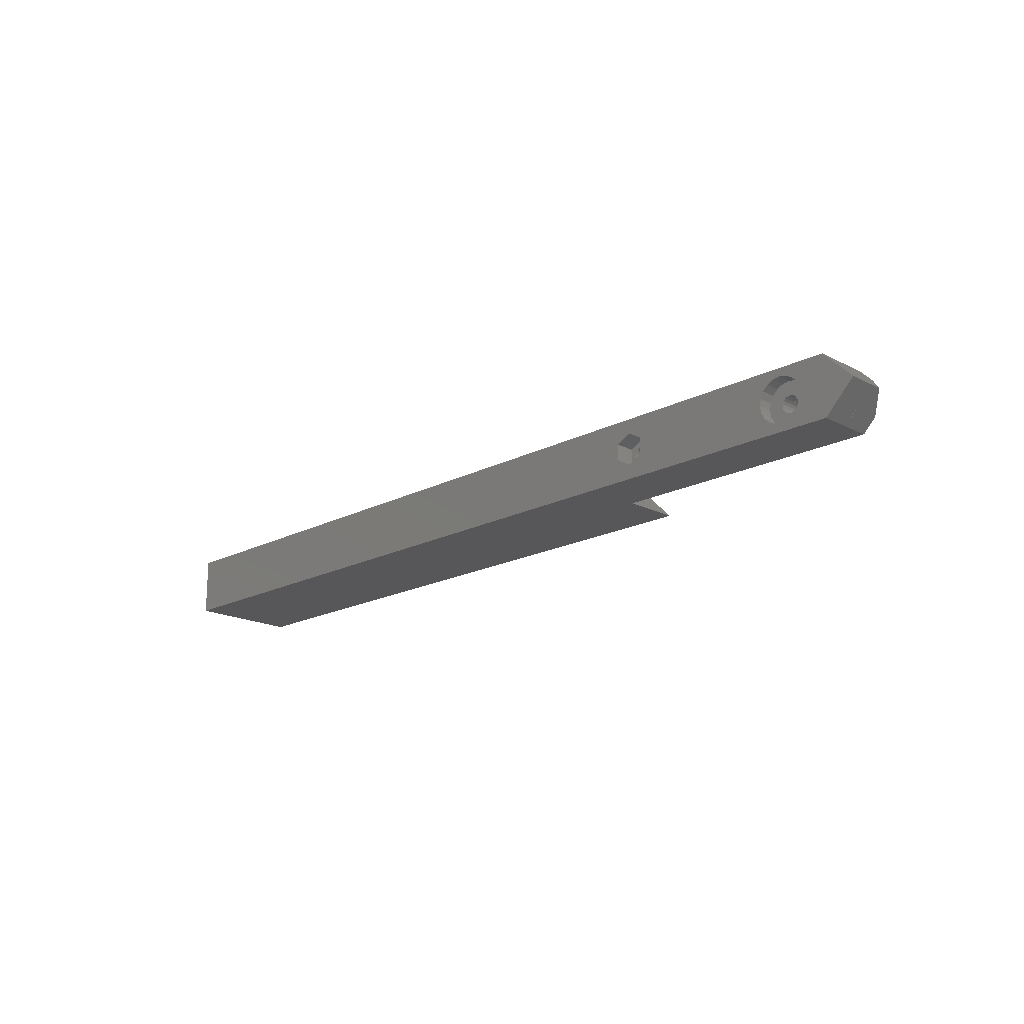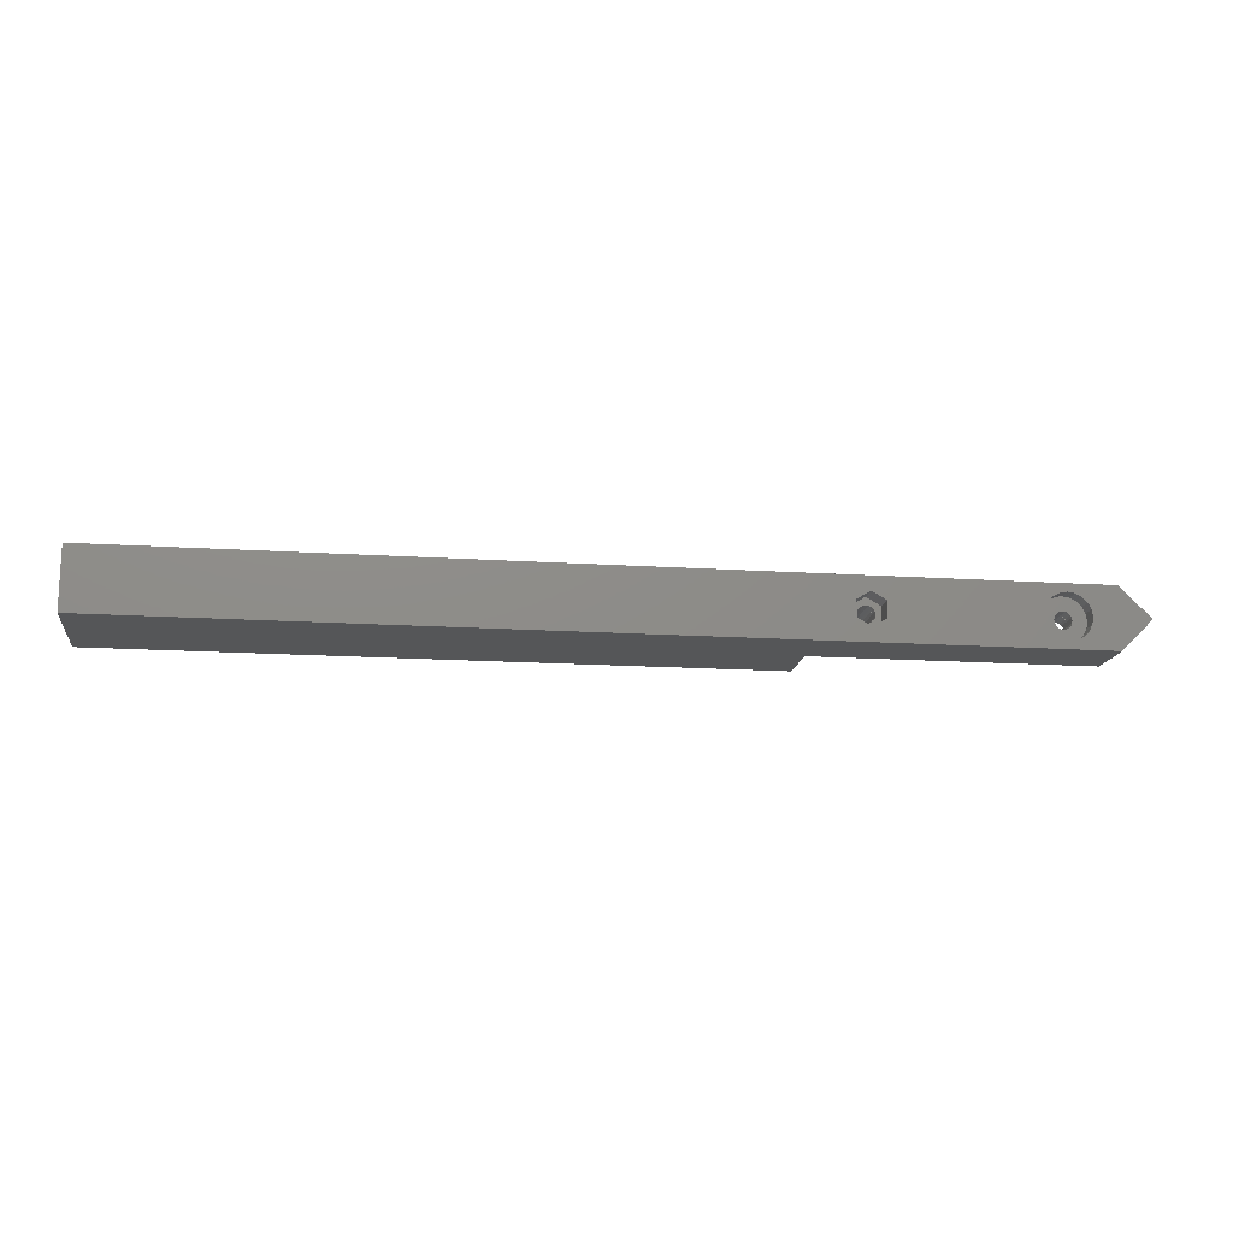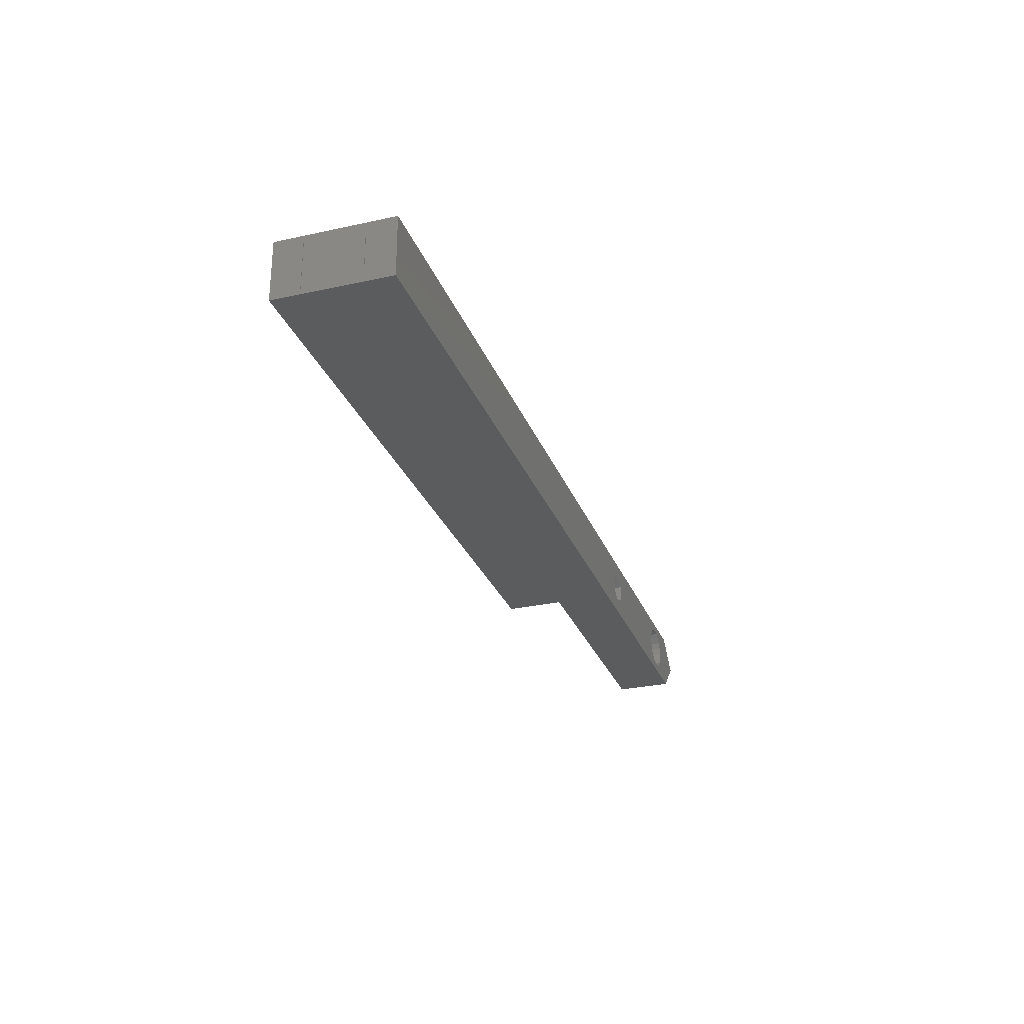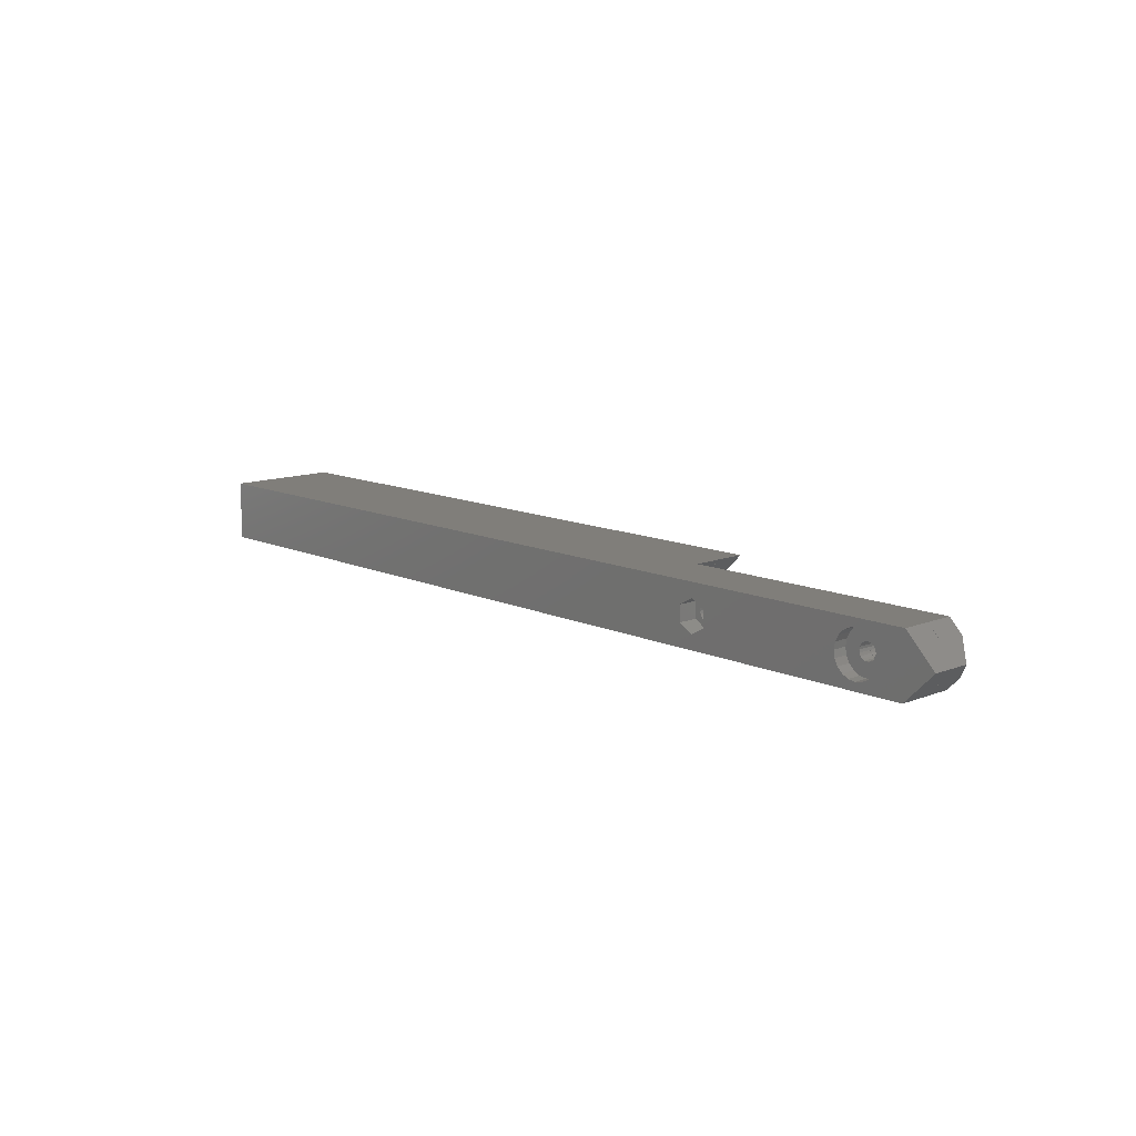
<metadata>
{"format":"stl","ext":"stl","renderer":"f3d","projection":"perspective","resolution":1024,"background":"white","views":[{"elev":-18.1,"azim":45.2,"up":"+Z"},{"elev":-15.3,"azim":-8.0,"up":"+Z"},{"elev":-28.2,"azim":-71.6,"up":"+Z"},{"elev":12.1,"azim":47.0,"up":"+Z"}]}
</metadata>
<code>
# stl→obj: 260 verts, 544 faces
v 94.53 -5.725 5.1
v 96.09 0 3.536
v 93.53 0 6.1
v 96 -5.725 3.627
v 94.53 -5.775 5.1
v 93.53 -11.5 6.1
v 96 -5.775 3.627
v 99.63 -3.536 0
v 99.63 -11.5 0
v 96 -5.775 -3.627
v 96 -5.725 -3.627
v 93.53 -11.5 -6.1
v 96.09 0 -3.536
v 94.53 -5.725 -5.1
v 93.53 0 -6.1
v 94.53 -5.775 -5.1
v 32.37 11.5 0
v -91 11.5 6.1
v 38.47 11.5 6.1
v -91 11.5 -6.1
v 38.47 11.5 -6.1
v 48 -11.5 3.25
v -91 -11.5 6.1
v 84 -11.5 4.5
v 82.61 -11.5 4.28
v 81.36 -11.5 3.641
v 45.19 -11.5 1.625
v 45.19 -11.5 -1.625
v -91 -11.5 -6.1
v 48 -11.5 -3.25
v 82.61 -11.5 -4.28
v 81.36 -11.5 -3.641
v 84 -11.5 -4.5
v 85.39 -11.5 4.28
v 86.64 -11.5 3.641
v 87.64 -11.5 2.645
v 88.28 -11.5 1.391
v 88.5 -11.5 0
v 88.28 -11.5 -1.391
v 87.64 -11.5 -2.645
v 86.64 -11.5 -3.641
v 85.39 -11.5 -4.28
v 50.81 -11.5 1.625
v 80.36 -11.5 2.645
v 79.72 -11.5 1.391
v 79.5 -11.5 0
v 50.81 -11.5 -1.625
v 79.72 -11.5 -1.391
v 80.36 -11.5 -2.645
v 38.47 0 6.1
v 38.47 0 -6.1
v -91 5.775 -5.1
v -91 5.725 -5.1
v -91 -5.725 -5.1
v -91 5.725 5.1
v -91 -5.775 -5.1
v -91 -5.775 5.1
v -91 5.775 5.1
v -91 -5.725 5.1
v 66 0 -3.536
v 65.75 0 -3.536
v 35.91 0 -3.536
v 65.75 0 3.536
v 66 0 3.536
v 35.91 0 3.536
v 32.37 5.725 0
v 32.37 3.536 0
v 37.47 5.725 -5.1
v 37.47 5.775 -5.1
v 32.37 5.775 0
v 37.47 5.775 5.1
v 37.47 5.725 5.1
v 65.75 3.536 0
v 49.62 3.01 0.5253
v 49.7 3.536 0
v 49.38 2.536 0.9992
v 49 2.16 1.375
v 48.53 1.919 1.617
v 48 1.836 1.7
v 47.47 1.919 1.617
v 47 2.16 1.375
v 46.62 2.536 0.9992
v 46.38 3.01 0.5253
v 46.3 3.536 0
v 49.62 3.01 -0.5253
v 49.38 2.536 -0.9992
v 49 2.16 -1.375
v 48.53 1.919 -1.617
v 48 1.836 -1.7
v 47.47 1.919 -1.617
v 47 2.16 -1.375
v 46.62 2.536 -0.9992
v 46.38 3.01 -0.5253
v 85.7 -8.5 0
v 85.62 -5.775 0.5253
v 85.7 -5.775 0
v 85.62 -8.5 0.5253
v 85.62 -5.725 0.5253
v 85.7 -3.536 0
v 85.7 -5.725 0
v 85.62 -3.01 0.5253
v 85.38 -5.775 0.9992
v 85.38 -8.5 0.9992
v 85.38 -5.725 0.9992
v 85.38 -2.536 0.9992
v 82.38 -8.5 0.5253
v 82.3 -5.775 0
v 82.38 -5.775 0.5253
v 82.3 -8.5 0
v 82.38 -5.725 0.5253
v 82.3 -3.536 0
v 82.38 -3.01 0.5253
v 82.3 -5.725 0
v 84 -8.5 1.7
v 84.53 -5.775 1.617
v 84.53 -8.5 1.617
v 84 -5.775 1.7
v 84 -5.725 1.7
v 84.53 -1.919 1.617
v 84.53 -5.725 1.617
v 84 -1.836 1.7
v 84 -5.775 -1.7
v 84.53 -8.5 -1.617
v 84.53 -5.775 -1.617
v 84 -8.5 -1.7
v 84 -5.725 -1.7
v 84.53 -1.919 -1.617
v 84 -1.836 -1.7
v 84.53 -5.725 -1.617
v 85 -5.775 1.375
v 85 -8.5 1.375
v 85 -5.725 1.375
v 85 -2.16 1.375
v 83 -8.5 1.375
v 83.47 -5.775 1.617
v 83.47 -8.5 1.617
v 83 -5.775 1.375
v 83 -2.16 1.375
v 83.47 -5.725 1.617
v 83 -5.725 1.375
v 83.47 -1.919 1.617
v 85 -8.5 -1.375
v 85 -5.775 -1.375
v 85 -2.16 -1.375
v 85 -5.725 -1.375
v 82.38 -5.775 -0.5253
v 82.38 -8.5 -0.5253
v 82.38 -5.725 -0.5253
v 82.38 -3.01 -0.5253
v 82.62 -5.775 0.9992
v 82.62 -8.5 0.9992
v 82.62 -2.536 0.9992
v 82.62 -5.725 0.9992
v 82.62 -8.5 -0.9992
v 83 -5.775 -1.375
v 82.62 -5.775 -0.9992
v 83 -8.5 -1.375
v 83 -5.725 -1.375
v 82.62 -2.536 -0.9992
v 82.62 -5.725 -0.9992
v 83 -2.16 -1.375
v 83.47 -5.775 -1.617
v 83.47 -8.5 -1.617
v 83.47 -1.919 -1.617
v 83.47 -5.725 -1.617
v 85.38 -8.5 -0.9992
v 85.62 -5.775 -0.5253
v 85.38 -5.775 -0.9992
v 85.62 -8.5 -0.5253
v 85.38 -5.725 -0.9992
v 85.62 -3.01 -0.5253
v 85.38 -2.536 -0.9992
v 85.62 -5.725 -0.5253
v 88.28 -8.5 1.391
v 88.5 -8.5 0
v 87.64 -8.5 2.645
v 85.39 -8.5 4.28
v 84 -8.5 4.5
v 82.61 -8.5 4.28
v 81.36 -8.5 3.641
v 80.36 -8.5 2.645
v 86.64 -8.5 3.641
v 79.72 -8.5 1.391
v 79.5 -8.5 0
v 79.72 -8.5 -1.391
v 80.36 -8.5 -2.645
v 81.36 -8.5 -3.641
v 88.28 -8.5 -1.391
v 87.64 -8.5 -2.645
v 86.64 -8.5 -3.641
v 85.39 -8.5 -4.28
v 82.61 -8.5 -4.28
v 84 -8.5 -4.5
v 49.7 -7.5 0
v 49.62 -5.775 0.5253
v 49.7 -5.775 0
v 49.62 -7.5 0.5253
v 49.7 -5.725 0
v 49.62 -5.725 0.5253
v 49.38 -5.775 0.9992
v 49.38 -7.5 0.9992
v 49.38 -5.725 0.9992
v 46.38 -7.5 0.5253
v 46.3 -5.775 0
v 46.38 -5.775 0.5253
v 46.3 -7.5 0
v 46.3 -5.725 0
v 46.38 -5.725 0.5253
v 48 -7.5 1.7
v 48.53 -5.775 1.617
v 48.53 -7.5 1.617
v 48 -5.775 1.7
v 48.53 -5.725 1.617
v 48 -5.725 1.7
v 48 -5.775 -1.7
v 48.53 -7.5 -1.617
v 48.53 -5.775 -1.617
v 48 -7.5 -1.7
v 48.53 -5.725 -1.617
v 48 -5.725 -1.7
v 49 -7.5 1.375
v 49 -5.775 1.375
v 49 -5.725 1.375
v 47 -7.5 1.375
v 47.47 -5.775 1.617
v 47.47 -7.5 1.617
v 47 -5.775 1.375
v 47 -5.725 1.375
v 47.47 -5.725 1.617
v 49 -7.5 -1.375
v 49 -5.775 -1.375
v 49 -5.725 -1.375
v 46.38 -5.775 -0.5253
v 46.38 -7.5 -0.5253
v 46.38 -5.725 -0.5253
v 46.62 -7.5 0.9992
v 46.62 -5.775 0.9992
v 46.62 -5.725 0.9992
v 46.62 -5.775 -0.9992
v 47 -7.5 -1.375
v 47 -5.775 -1.375
v 46.62 -7.5 -0.9992
v 46.62 -5.725 -0.9992
v 47 -5.725 -1.375
v 47.47 -5.775 -1.617
v 47.47 -7.5 -1.617
v 47.47 -5.725 -1.617
v 49.38 -7.5 -0.9992
v 49.62 -5.775 -0.5253
v 49.38 -5.775 -0.9992
v 49.62 -7.5 -0.5253
v 49.62 -5.725 -0.5253
v 49.38 -5.725 -0.9992
v 50.81 -7.5 1.625
v 48 -7.5 3.25
v 45.19 -7.5 -1.625
v 48 -7.5 -3.25
v 45.19 -7.5 1.625
v 50.81 -7.5 -1.625
v 66 -3.536 0
f 1 2 3
f 2 1 4
f 3 5 1
f 5 6 7
f 6 5 3
f 2 4 8
f 7 8 4
f 9 7 6
f 7 9 8
f 8 10 11
f 12 10 9
f 9 10 8
f 11 13 8
f 14 13 11
f 13 14 15
f 16 15 14
f 16 12 15
f 10 12 16
f 17 18 19
f 20 17 21
f 17 20 18
f 22 6 23
f 6 22 24
f 24 22 25
f 25 22 26
f 23 27 22
f 23 28 27
f 29 28 23
f 30 31 32
f 30 33 31
f 12 30 29
f 28 29 30
f 34 6 24
f 35 6 34
f 36 6 35
f 37 6 36
f 38 6 37
f 38 9 6
f 12 38 39
f 12 39 40
f 12 40 41
f 12 41 42
f 38 12 9
f 33 12 42
f 30 12 33
f 43 26 22
f 26 43 44
f 43 45 44
f 43 46 45
f 47 46 43
f 46 47 48
f 47 49 48
f 32 47 30
f 47 32 49
f 19 18 50
f 50 6 3
f 23 50 18
f 50 23 6
f 12 51 15
f 29 51 12
f 20 51 29
f 51 20 21
f 20 52 18
f 20 53 52
f 53 54 55
f 20 54 53
f 29 54 20
f 56 29 57
f 54 29 56
f 58 18 52
f 55 18 58
f 59 55 54
f 59 18 55
f 23 59 57
f 59 23 18
f 23 57 29
f 15 60 13
f 60 15 61
f 51 61 15
f 61 51 62
f 60 63 64
f 63 60 61
f 64 3 2
f 3 64 50
f 63 50 64
f 50 63 65
f 66 67 68
f 69 17 70
f 17 69 21
f 68 21 69
f 62 68 67
f 68 51 21
f 51 68 62
f 19 71 17
f 19 72 71
f 72 67 66
f 50 72 19
f 65 72 50
f 72 65 67
f 17 71 70
f 63 61 73
f 74 73 75
f 73 74 63
f 76 63 74
f 77 63 76
f 78 63 77
f 79 63 78
f 79 65 63
f 80 65 79
f 81 65 80
f 82 65 81
f 83 65 82
f 84 65 83
f 65 84 67
f 85 73 61
f 73 85 75
f 61 86 85
f 61 87 86
f 61 88 87
f 61 89 88
f 62 89 61
f 62 90 89
f 62 91 90
f 62 92 91
f 62 93 92
f 62 84 93
f 84 62 67
f 94 95 96
f 95 94 97
f 98 99 100
f 99 98 101
f 97 102 95
f 102 97 103
f 104 101 98
f 101 104 105
f 106 107 108
f 107 106 109
f 110 111 112
f 111 110 113
f 114 115 116
f 115 114 117
f 118 119 120
f 119 118 121
f 122 123 124
f 123 122 125
f 126 127 128
f 127 126 129
f 103 130 102
f 130 103 131
f 132 105 104
f 105 132 133
f 134 135 136
f 135 134 137
f 138 139 140
f 139 138 141
f 136 117 114
f 117 136 135
f 141 118 139
f 118 141 121
f 124 142 143
f 142 124 123
f 129 144 127
f 144 129 145
f 109 146 107
f 146 109 147
f 148 111 113
f 111 148 149
f 116 130 131
f 130 116 115
f 120 133 132
f 133 120 119
f 134 150 137
f 150 134 151
f 140 152 138
f 152 140 153
f 151 108 150
f 108 151 106
f 153 112 152
f 112 153 110
f 154 155 156
f 155 154 157
f 158 159 160
f 159 158 161
f 162 125 122
f 125 162 163
f 164 126 128
f 126 164 165
f 147 156 146
f 156 147 154
f 160 149 148
f 149 160 159
f 166 167 168
f 167 166 169
f 170 171 172
f 171 170 173
f 169 96 167
f 96 169 94
f 173 99 171
f 99 173 100
f 155 163 162
f 163 155 157
f 161 165 164
f 165 161 158
f 142 168 143
f 168 142 166
f 145 172 144
f 172 145 170
f 38 174 175
f 174 38 37
f 37 176 174
f 176 37 36
f 24 177 34
f 177 24 178
f 114 178 179
f 136 179 180
f 178 114 177
f 134 180 181
f 116 177 114
f 177 116 182
f 179 136 114
f 151 181 183
f 180 134 136
f 181 151 134
f 183 106 151
f 184 106 183
f 184 109 106
f 184 147 109
f 185 147 184
f 147 185 154
f 186 154 185
f 154 186 157
f 187 157 186
f 157 187 163
f 131 182 116
f 182 131 176
f 103 176 131
f 176 103 174
f 97 174 103
f 94 174 97
f 94 175 174
f 169 175 94
f 188 169 166
f 189 166 142
f 169 188 175
f 190 142 123
f 191 123 125
f 192 163 187
f 166 189 188
f 163 192 125
f 142 190 189
f 193 125 192
f 123 191 190
f 125 193 191
f 35 176 36
f 176 35 182
f 26 179 25
f 179 26 180
f 25 178 24
f 178 25 179
f 193 42 191
f 42 193 33
f 46 185 184
f 185 46 48
f 34 182 35
f 182 34 177
f 44 180 26
f 180 44 181
f 190 40 189
f 40 190 41
f 186 32 187
f 32 186 49
f 48 186 185
f 186 48 49
f 44 183 181
f 183 44 45
f 45 184 183
f 184 45 46
f 40 188 189
f 188 40 39
f 39 175 188
f 175 39 38
f 191 41 190
f 41 191 42
f 187 31 192
f 31 187 32
f 192 33 193
f 33 192 31
f 194 195 196
f 195 194 197
f 198 74 75
f 74 198 199
f 197 200 195
f 200 197 201
f 199 76 74
f 76 199 202
f 203 204 205
f 204 203 206
f 207 83 208
f 83 207 84
f 209 210 211
f 210 209 212
f 79 213 214
f 213 79 78
f 215 216 217
f 216 215 218
f 89 219 88
f 219 89 220
f 221 200 201
f 200 221 222
f 77 202 223
f 202 77 76
f 224 225 226
f 225 224 227
f 228 80 229
f 80 228 81
f 226 212 209
f 212 226 225
f 229 79 214
f 79 229 80
f 217 230 231
f 230 217 216
f 88 232 87
f 232 88 219
f 206 233 204
f 233 206 234
f 207 93 84
f 93 207 235
f 211 222 221
f 222 211 210
f 78 223 213
f 223 78 77
f 236 227 224
f 227 236 237
f 238 81 228
f 81 238 82
f 236 205 237
f 205 236 203
f 208 82 238
f 82 208 83
f 239 240 241
f 240 239 242
f 243 91 92
f 91 243 244
f 245 218 215
f 218 245 246
f 247 89 90
f 89 247 220
f 234 239 233
f 239 234 242
f 235 92 93
f 92 235 243
f 248 249 250
f 249 248 251
f 252 86 253
f 86 252 85
f 251 196 249
f 196 251 194
f 198 85 252
f 85 198 75
f 241 246 245
f 246 241 240
f 244 90 91
f 90 244 247
f 231 248 250
f 248 231 230
f 87 253 86
f 253 87 232
f 22 254 43
f 254 22 255
f 256 30 257
f 30 256 28
f 27 255 22
f 255 27 258
f 224 255 258
f 255 226 209
f 255 224 226
f 258 236 224
f 258 203 236
f 258 206 203
f 256 206 258
f 206 256 234
f 234 256 242
f 256 240 242
f 257 240 256
f 240 257 246
f 246 257 218
f 211 255 209
f 221 255 211
f 255 221 254
f 201 254 221
f 197 254 201
f 194 254 197
f 259 194 251
f 259 251 248
f 194 259 254
f 230 259 248
f 257 230 216
f 257 216 218
f 230 257 259
f 257 47 259
f 47 257 30
f 47 254 259
f 254 47 43
f 27 256 258
f 256 27 28
f 60 64 260
f 2 121 64
f 2 119 121
f 2 133 119
f 2 105 133
f 2 101 105
f 99 2 8
f 2 99 101
f 141 64 121
f 138 64 141
f 152 64 138
f 112 64 152
f 260 112 111
f 112 260 64
f 13 99 8
f 99 13 171
f 171 13 172
f 172 13 144
f 144 13 127
f 127 13 128
f 149 260 111
f 60 149 159
f 60 159 161
f 60 161 164
f 60 164 128
f 60 128 13
f 149 60 260
f 55 71 72
f 71 55 58
f 52 68 69
f 68 52 53
f 66 55 72
f 53 66 68
f 66 53 55
f 58 70 71
f 52 70 58
f 70 52 69
f 57 1 5
f 1 57 59
f 10 4 11
f 4 10 7
f 54 16 14
f 16 54 56
f 210 5 135
f 5 210 212
f 137 210 135
f 137 222 210
f 150 222 137
f 150 200 222
f 108 200 150
f 108 195 200
f 107 195 108
f 107 196 195
f 146 196 107
f 146 249 196
f 156 249 146
f 156 250 249
f 155 250 156
f 155 231 250
f 162 231 155
f 162 217 231
f 16 162 122
f 162 16 217
f 5 115 117
f 5 130 115
f 5 102 130
f 5 95 102
f 5 96 95
f 10 96 7
f 16 96 10
f 96 16 167
f 167 16 168
f 124 16 122
f 143 16 124
f 168 16 143
f 96 5 7
f 135 5 117
f 5 212 57
f 225 57 212
f 227 57 225
f 237 57 227
f 205 57 237
f 204 57 205
f 56 204 233
f 56 233 239
f 56 239 241
f 56 241 245
f 56 245 215
f 217 16 215
f 56 215 16
f 204 56 57
f 139 1 213
f 1 139 118
f 223 139 213
f 223 140 139
f 202 140 223
f 202 153 140
f 199 153 202
f 199 110 153
f 198 110 199
f 198 113 110
f 252 113 198
f 252 148 113
f 253 148 252
f 253 160 148
f 232 160 253
f 232 158 160
f 219 158 232
f 219 165 158
f 14 219 220
f 219 14 165
f 214 1 59
f 213 1 214
f 59 229 214
f 59 228 229
f 59 238 228
f 59 208 238
f 59 207 208
f 54 207 59
f 207 54 235
f 235 54 243
f 243 54 244
f 244 54 247
f 165 14 126
f 247 54 220
f 14 220 54
f 126 14 11
f 120 1 118
f 132 1 120
f 104 1 132
f 98 1 104
f 100 1 98
f 1 100 4
f 11 100 173
f 11 173 170
f 11 170 145
f 11 145 129
f 100 11 4
f 11 129 126

</code>
